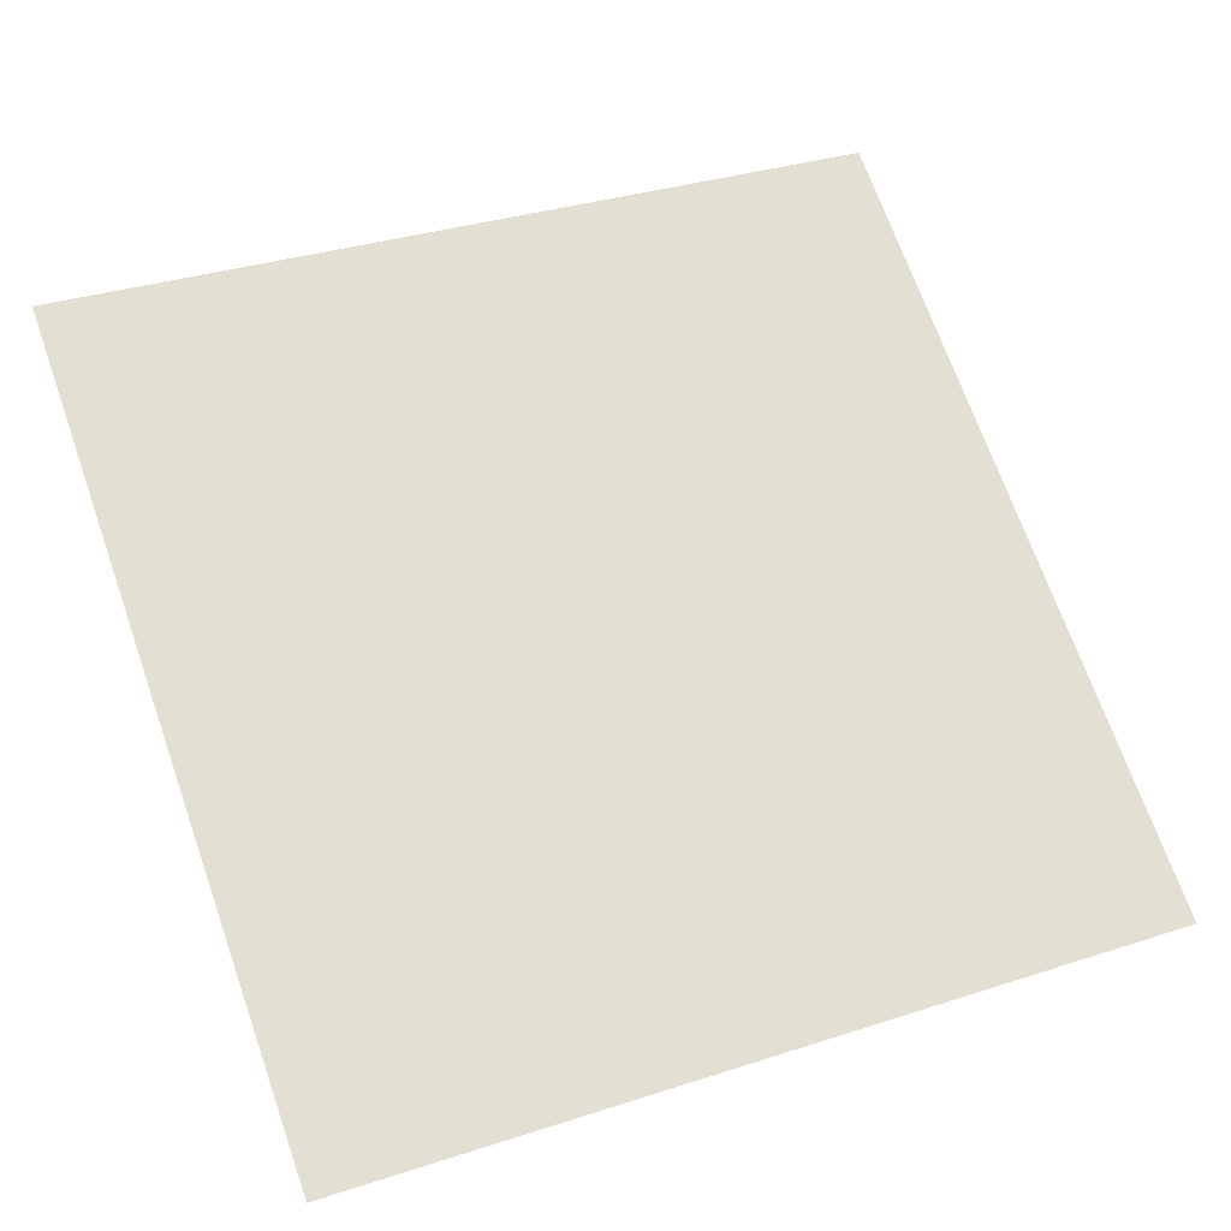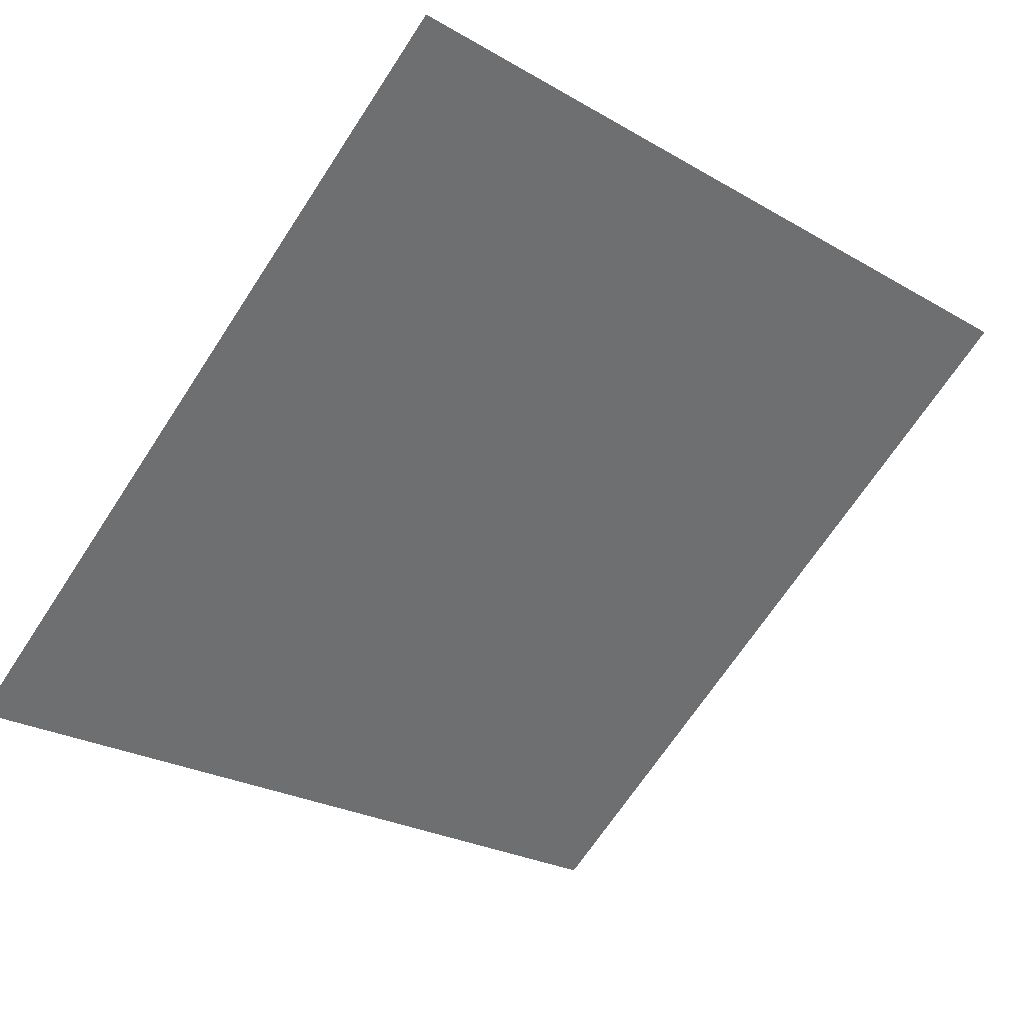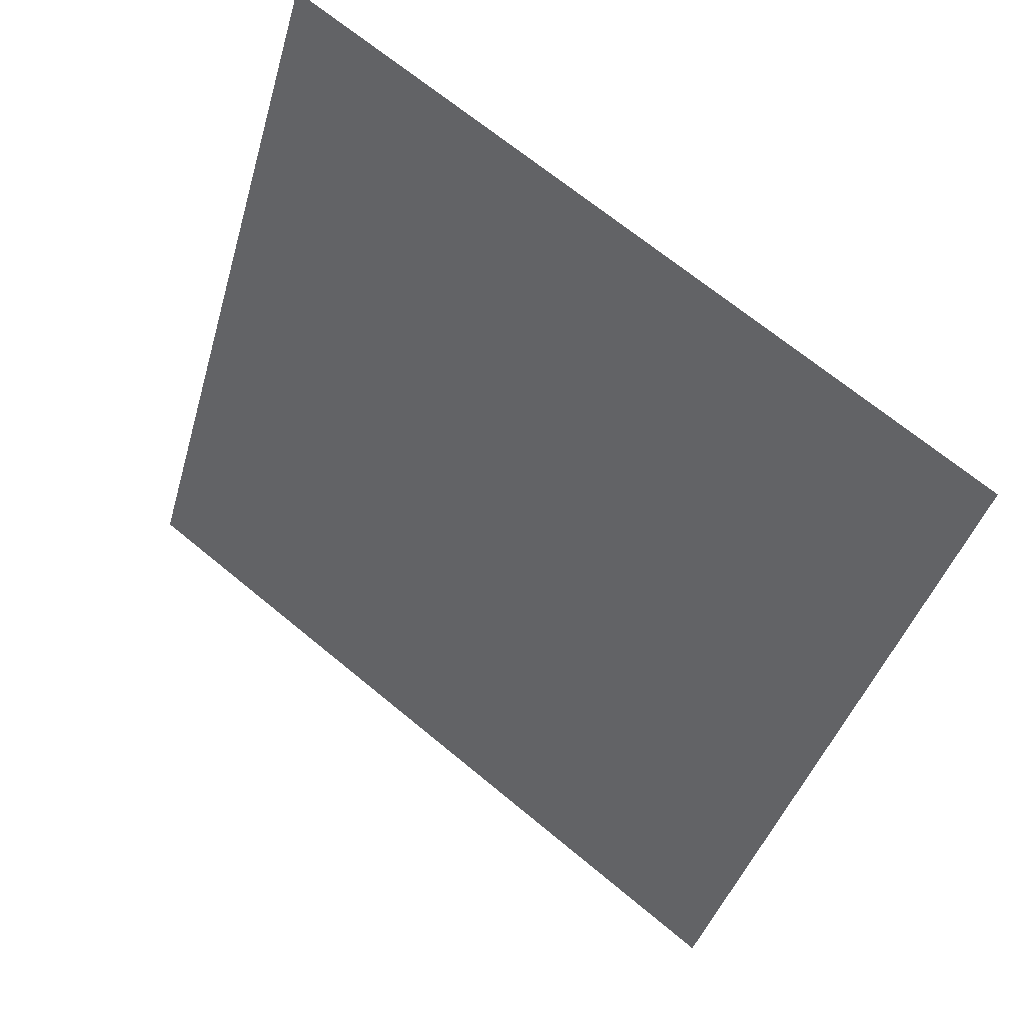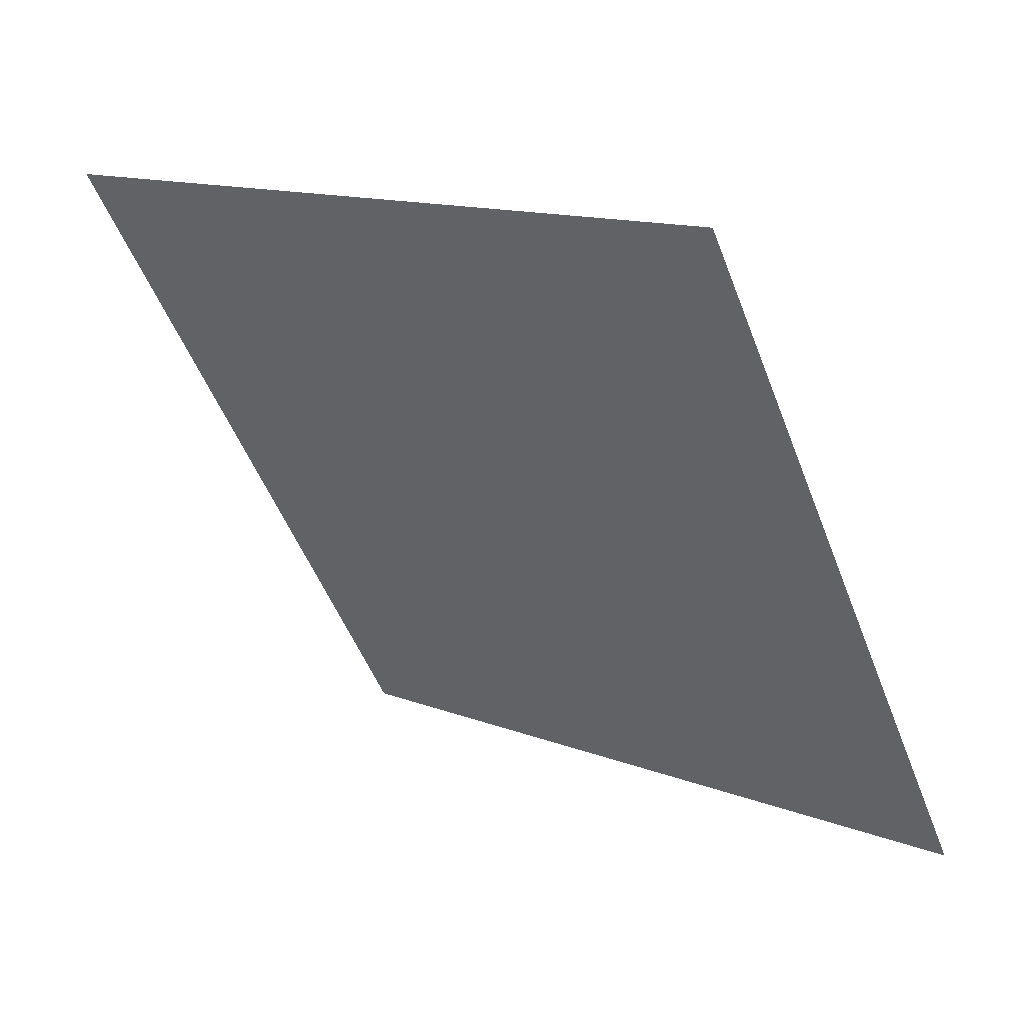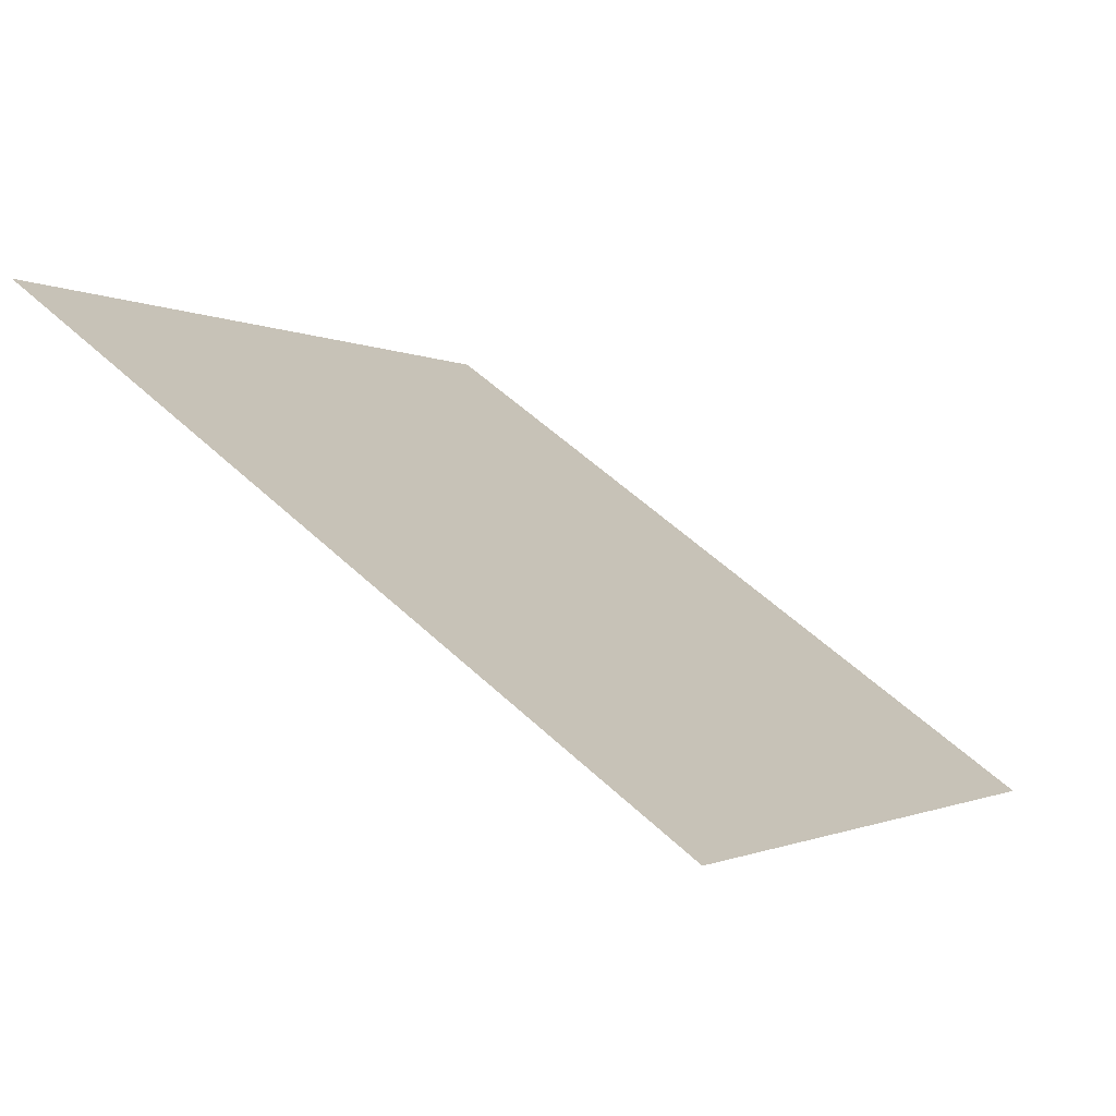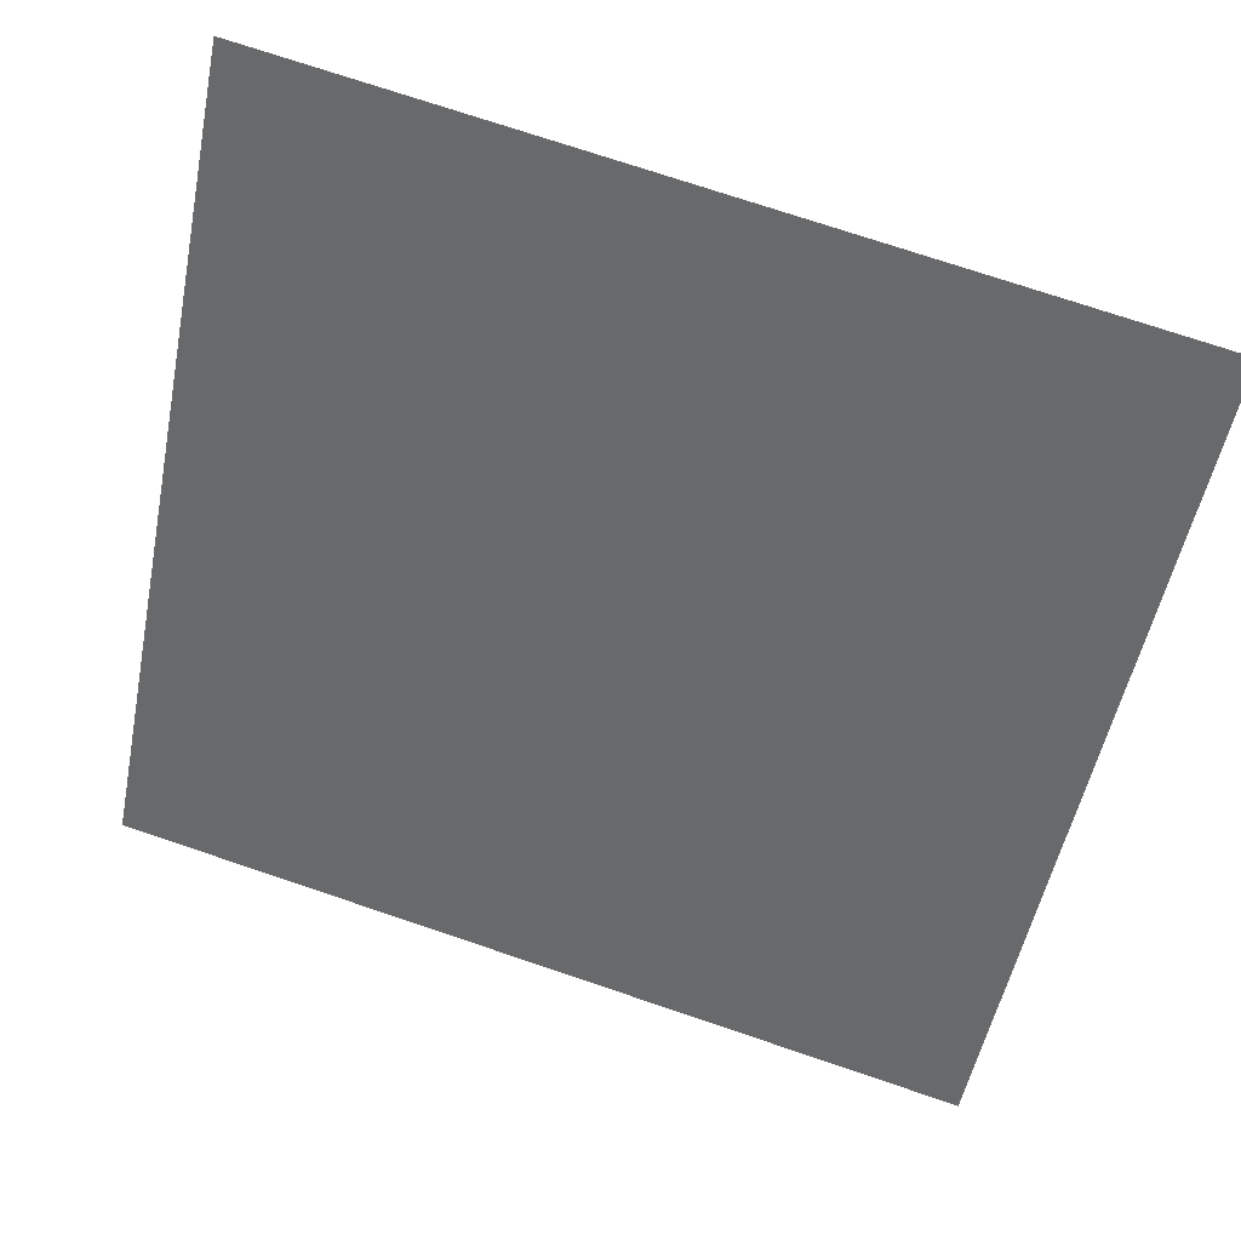
<metadata>
{"format":"obj","ext":"obj","renderer":"f3d","projection":"perspective","resolution":1024,"background":"white","views":[{"elev":30.4,"azim":156.8,"up":"+Y"},{"elev":-23.5,"azim":-42.1,"up":"+Y"},{"elev":-42.2,"azim":75.2,"up":"+Y"},{"elev":-52.1,"azim":111.1,"up":"+Y"},{"elev":-2.8,"azim":117.6,"up":"+Y"},{"elev":73.0,"azim":17.2,"up":"+Z"}]}
</metadata>
<code>
v 0.1307 0.9794 0.7688
v 0.1242 0.9796 0.7688
v 0.1243 0.9835 0.7741
v 0.1309 0.9833 0.774
f 4 3 2 1

</code>
